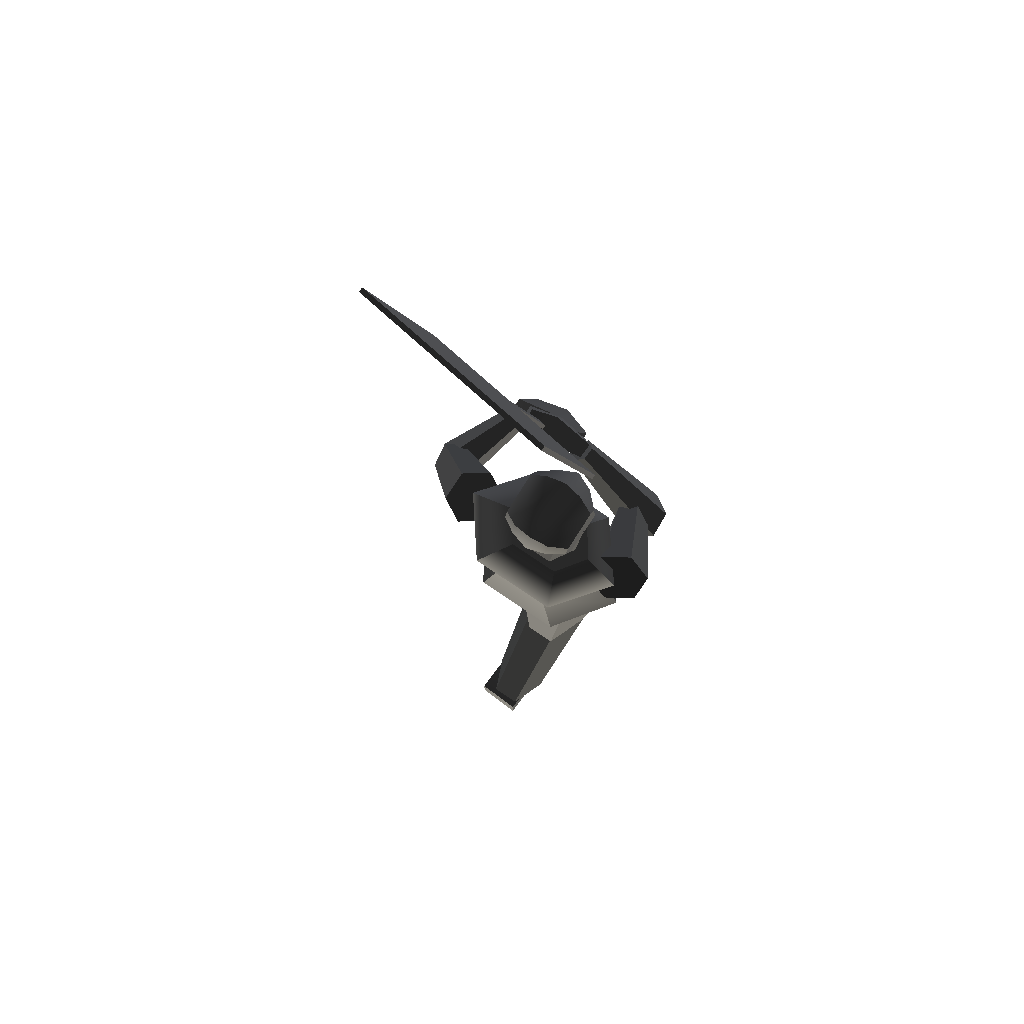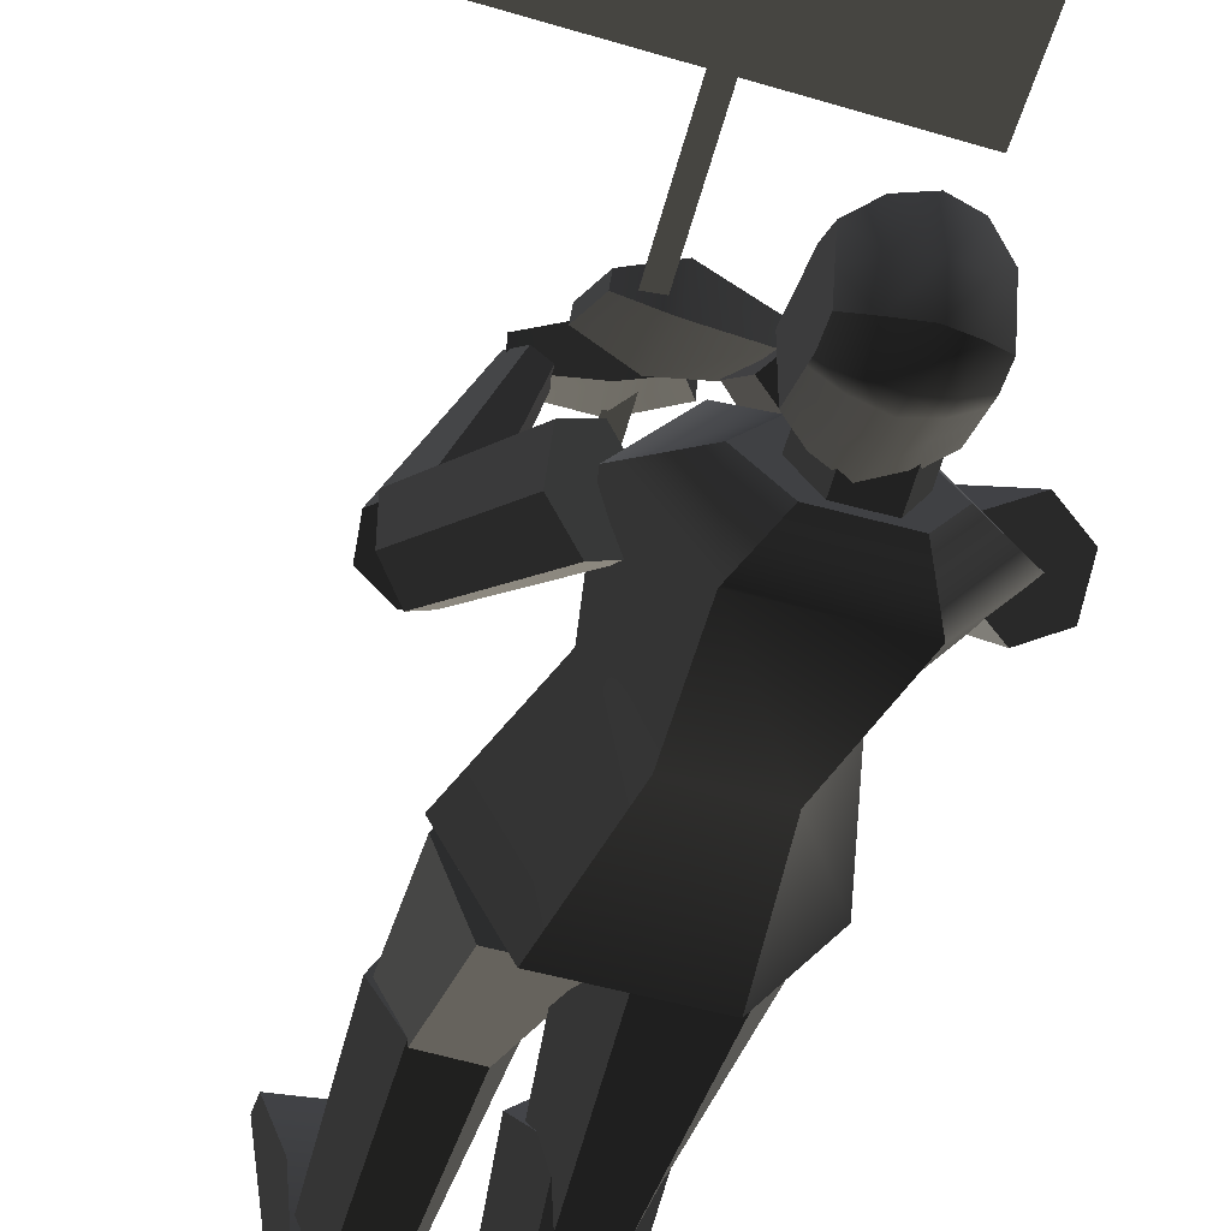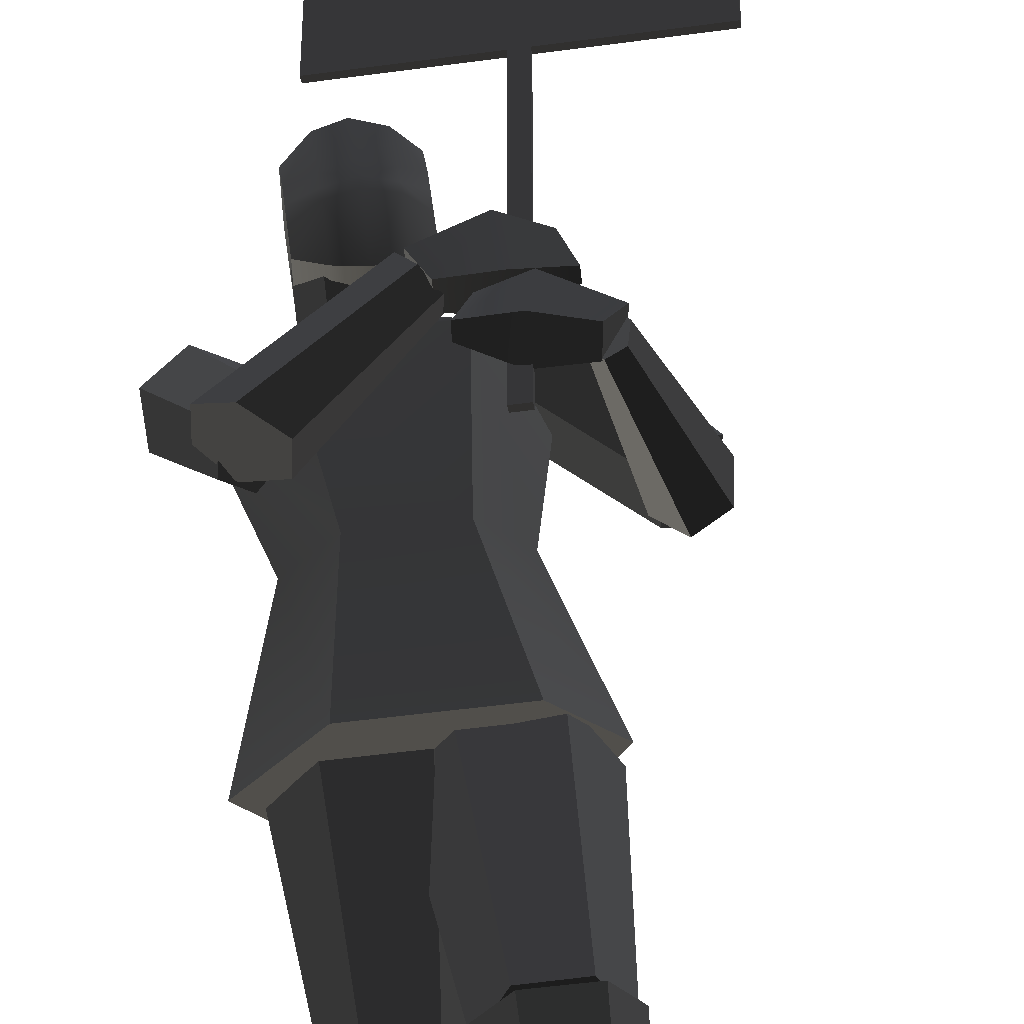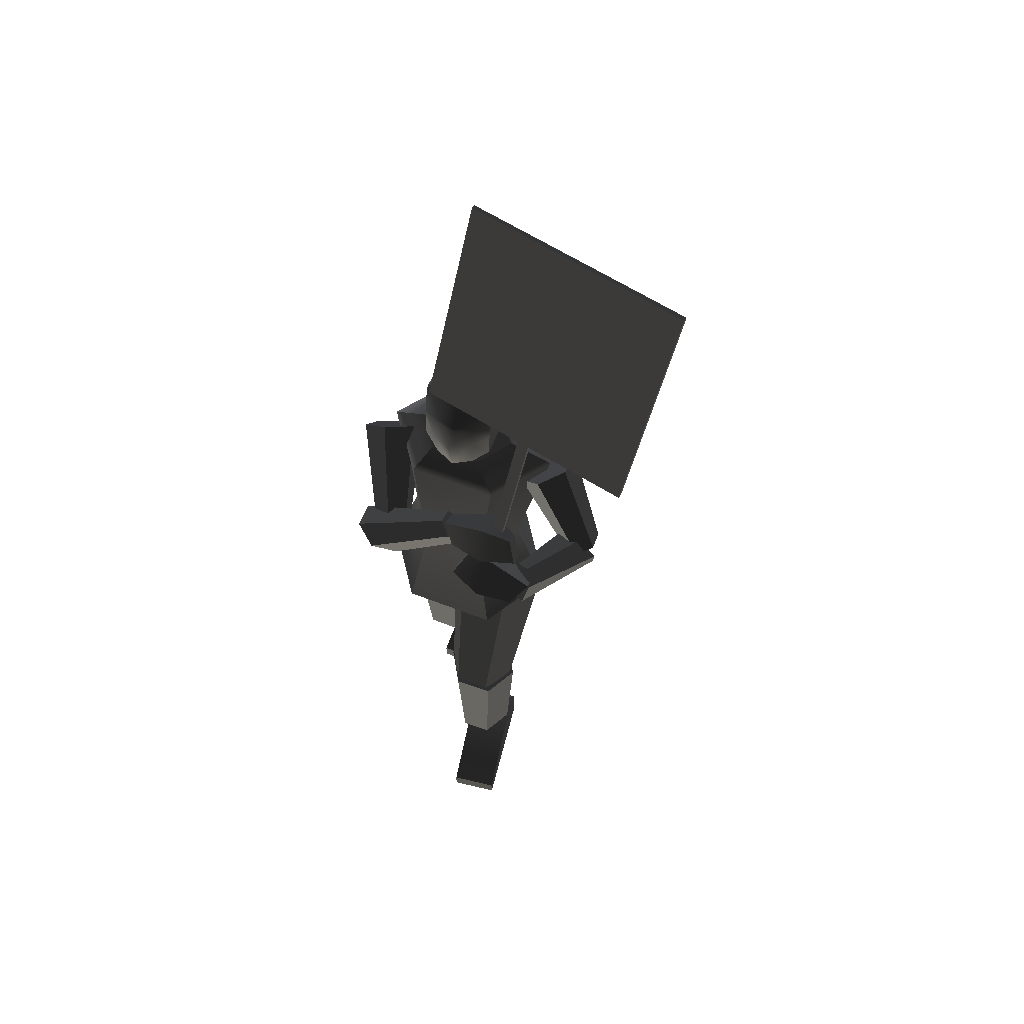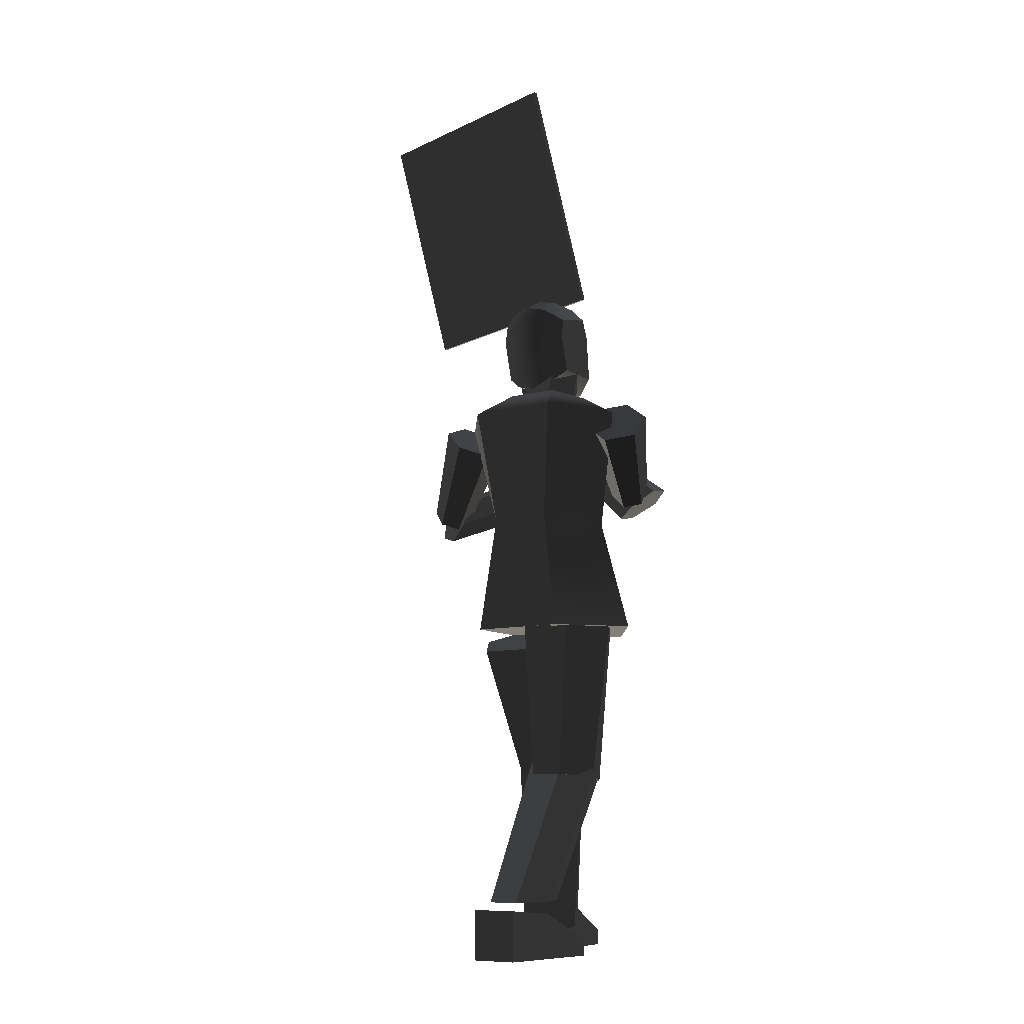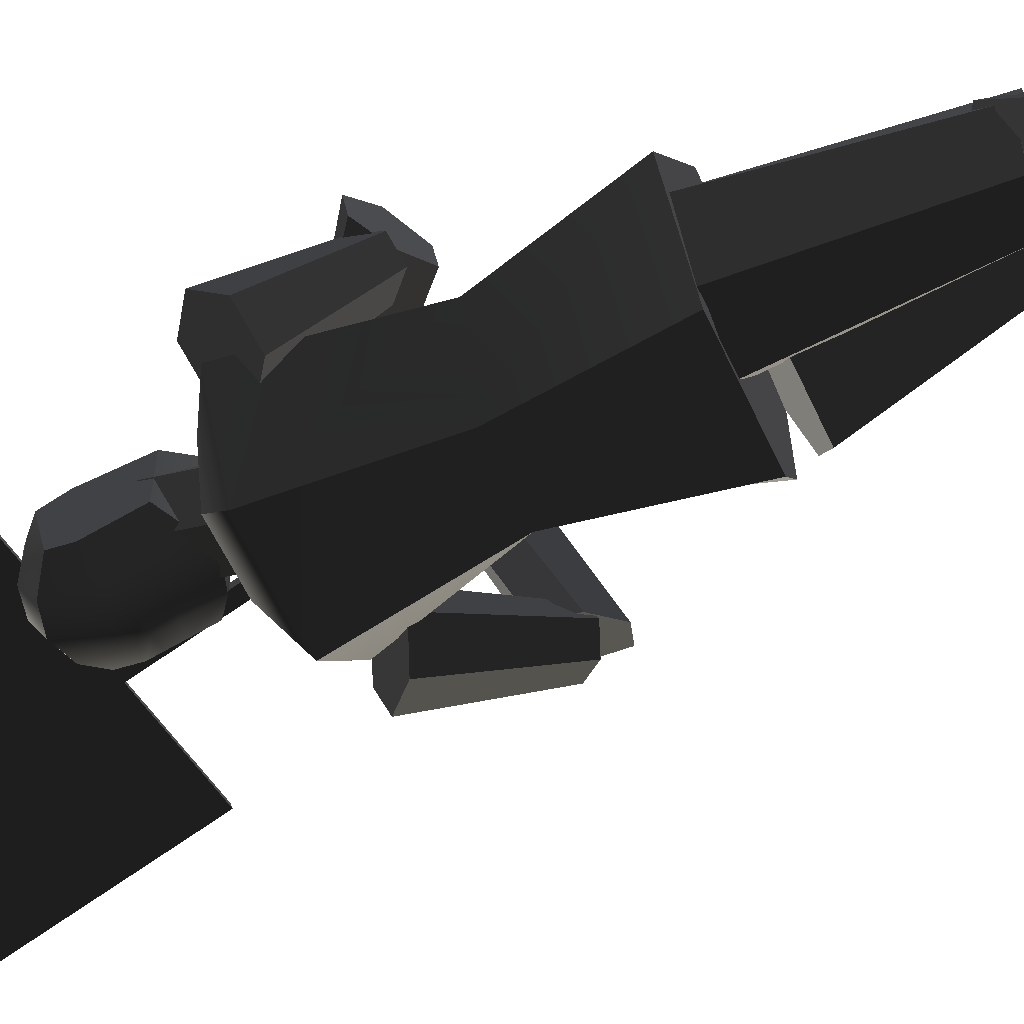
<metadata>
{"format":"obj","ext":"obj","renderer":"f3d","projection":"perspective","resolution":1024,"background":"white","views":[{"elev":78.2,"azim":-146.2,"up":"+Y"},{"elev":-47.6,"azim":162.1,"up":"+Z"},{"elev":59.4,"azim":-7.1,"up":"+Z"},{"elev":59.3,"azim":21.8,"up":"+Y"},{"elev":-9.8,"azim":-146.1,"up":"+Y"},{"elev":-58.1,"azim":-65.6,"up":"+Z"}]}
</metadata>
<code>
g default
v 0.1759 3.839 -2.177
v 0.07987 3.848 -2.192
v 0.5023 6.492 -2.784
v 0.4062 6.5 -2.8
v 0.5077 6.482 -2.823
v 0.4116 6.49 -2.838
v 0.1813 3.83 -2.216
v 0.08525 3.838 -2.231
g sign protestor6
f 1 2 4 3
f 3 4 6 5
f 5 6 8 7
f 7 8 2 1
f 2 8 6 4
f 7 1 3 5
g default
v 1.252 5.72 -2.49
v -0.5157 5.873 -2.773
v 1.49 7.652 -2.932
v -0.278 7.804 -3.215
v 1.495 7.642 -2.971
v -0.2727 7.795 -3.254
v 1.258 5.711 -2.529
v -0.5103 5.864 -2.812
g protestor6 sign1
f 9 10 12 11
f 11 12 14 13
f 13 14 16 15
f 15 16 10 9
f 10 16 14 12
f 15 9 11 13
g default
v -0.5133 4.749 -3.442
v -0.2657 4.749 -3.442
v -0.1419 4.679 -3.239
v -0.2657 4.61 -3.036
v -0.5133 4.61 -3.036
v -0.6371 4.679 -3.239
v -0.5133 5.217 -3.282
v -0.2657 5.217 -3.282
v -0.1419 5.148 -3.079
v -0.2657 5.079 -2.876
v -0.5133 5.079 -2.876
v -0.6371 5.148 -3.079
g protestor6 pCylinder1
f 17 18 24 23
f 18 19 25 24
f 19 20 26 25
f 20 21 27 26
f 21 22 28 27
f 22 17 23 28
f 17 22 21 20 19 18
f 23 24 25 26 27 28
g default
v -0.7087 1.502 -3.553
v -0.4459 1.502 -3.553
v -0.3145 1.479 -3.225
v -0.4459 1.457 -2.897
v -0.7087 1.457 -2.897
v -0.8401 1.479 -3.225
v -0.7537 2.808 -3.503
v -0.3269 2.808 -3.503
v -0.1135 2.782 -3.135
v -0.3269 2.757 -2.766
v -0.7537 2.757 -2.766
v -0.9671 2.782 -3.135
g protestor6 pCylinder2
f 29 30 36 35
f 30 31 37 36
f 31 32 38 37
f 32 33 39 38
f 33 34 40 39
f 34 29 35 40
f 29 34 33 32 31 30
f 35 36 37 38 39 40
g default
v -0.189 1.406 -2.814
v 0.1081 1.406 -2.814
v 0.2567 1.494 -2.572
v 0.1081 1.581 -2.33
v -0.189 1.581 -2.33
v -0.3376 1.494 -2.572
v -0.2539 2.597 -3.362
v 0.173 2.597 -3.362
v 0.3864 2.723 -3.014
v 0.173 2.848 -2.666
v -0.2539 2.848 -2.666
v -0.4673 2.723 -3.014
g protestor6 pCylinder3
f 41 42 48 47
f 42 43 49 48
f 43 44 50 49
f 44 45 51 50
f 45 46 52 51
f 46 41 47 52
f 41 46 45 44 43 42
f 47 48 49 50 51 52
g default
v -0.6917 0.4524 -4.187
v -0.4449 0.4524 -4.187
v -0.3215 0.4555 -3.878
v -0.4449 0.4586 -3.569
v -0.6917 0.4586 -3.569
v -0.8151 0.4555 -3.878
v -0.7015 1.758 -3.388
v -0.3791 1.758 -3.388
v -0.2179 1.613 -3.15
v -0.3791 1.468 -2.911
v -0.7015 1.468 -2.911
v -0.8627 1.613 -3.15
g protestor6 pCylinder4
f 53 54 60 59
f 54 55 61 60
f 55 56 62 61
f 56 57 63 62
f 57 58 64 63
f 58 53 59 64
f 53 58 57 56 55 54
f 59 60 61 62 63 64
g default
v -0.1866 0.09647 -2.917
v 0.06009 0.09693 -2.924
v 0.195 0.198 -2.675
v 0.07897 0.3491 -2.402
v -0.1677 0.3486 -2.395
v -0.2983 0.1971 -2.661
v -0.193 1.575 -2.862
v 0.1293 1.576 -2.871
v 0.2982 1.564 -2.597
v 0.145 1.551 -2.314
v -0.1773 1.55 -2.304
v -0.3463 1.562 -2.579
g protestor6 pCylinder5
f 65 66 72 71
f 66 67 73 72
f 67 68 74 73
f 68 69 75 74
f 69 70 76 75
f 70 65 71 76
f 65 70 69 68 67 66
f 71 72 73 74 75 76
g default
v 0.3267 -0.0113 -1.923
v -0.05854 -0.0113 -1.87
v 0.3267 0.1247 -1.923
v -0.05854 0.1247 -1.87
v 0.2573 0.3507 -2.428
v -0.128 0.3507 -2.375
v 0.1905 0.27 -2.913
v -0.1948 0.27 -2.86
v 0.1905 -0.0113 -2.913
v -0.1948 -0.0113 -2.86
v 0.2586 -0.0113 -2.418
v -0.1267 -0.0113 -2.365
g protestor6 pCube3
f 77 78 80 79
f 79 80 82 81
f 81 82 84 83
f 83 84 86 85
f 85 86 88 87
f 87 88 78 77
f 88 86 84 82
f 78 88 82 80
f 85 87 81 83
f 87 77 79 81
g default
v -0.3641 -0.0113 -3.225
v -0.7525 -0.0113 -3.245
v -0.3641 0.1247 -3.225
v -0.7525 0.1247 -3.245
v -0.3383 0.3507 -3.734
v -0.7267 0.3507 -3.754
v -0.3135 0.3898 -4.224
v -0.7019 0.3898 -4.243
v -0.3135 -0.0113 -4.224
v -0.7019 -0.0113 -4.243
v -0.3388 -0.0113 -3.724
v -0.7272 -0.0113 -3.744
g protestor6 pCube4
f 89 90 92 91
f 91 92 94 93
f 93 94 96 95
f 95 96 98 97
f 97 98 100 99
f 99 100 90 89
f 100 98 96 94
f 90 100 94 92
f 97 99 93 95
f 99 89 91 93
g default
v -1.013 3.922 -2.628
v -0.8755 3.895 -2.709
v -0.717 4.031 -2.648
v -0.6958 4.195 -2.507
v -0.833 4.223 -2.426
v -0.9915 4.087 -2.487
v -1.276 4.427 -3.196
v -1.053 4.382 -3.327
v -0.8405 4.528 -3.279
v -0.8509 4.72 -3.1
v -1.074 4.765 -2.969
v -1.286 4.619 -3.017
g protestor6 pCylinder6
f 101 102 108 107
f 102 103 109 108
f 103 104 110 109
f 104 105 111 110
f 105 106 112 111
f 106 101 107 112
f 101 106 105 104 103 102
f 107 108 109 110 111 112
g default
v -0.0896 4.439 -2.301
v -0.08276 4.433 -2.414
v -0.1612 4.544 -2.482
v -0.2466 4.661 -2.437
v -0.2534 4.668 -2.325
v -0.1749 4.557 -2.257
v -0.7227 3.866 -2.299
v -0.735 3.828 -2.523
v -0.9406 3.918 -2.655
v -1.098 4.046 -2.552
v -1.086 4.084 -2.328
v -0.9158 3.994 -2.207
g protestor6 pCylinder7
f 113 114 120 119
f 114 115 121 120
f 115 116 122 121
f 116 117 123 122
f 117 118 124 123
f 118 113 119 124
f 113 118 117 116 115 114
f 119 120 121 122 123 124
g default
v -0.04353 5.066 -3.291
v -0.6338 5.079 -3.277
v -0.0445 5.06 -2.896
v -0.6348 5.074 -2.899
v -0.04494 5.452 -2.935
v -0.6352 5.448 -2.936
v -0.04814 5.61 -3.01
v -0.6382 5.6 -3.008
v -0.04897 5.533 -3.359
v -0.639 5.526 -3.341
v -0.04613 5.387 -3.383
v -0.6363 5.388 -3.365
v -0.331 4.907 -2.761
v -0.3317 5.447 -2.782
v -0.3367 5.763 -2.942
v -0.338 5.66 -3.457
v -0.3336 5.412 -3.51
v -0.3295 4.916 -3.378
v -0.4903 5.423 -2.82
v -0.4946 5.728 -2.961
v -0.4958 5.623 -3.434
v -0.4919 5.403 -3.461
v -0.4884 4.97 -3.343
v -0.4897 4.962 -2.807
v -0.1677 5.42 -2.828
v -0.1719 5.719 -2.968
v -0.173 5.616 -3.434
v -0.1693 5.401 -3.46
v -0.1658 4.975 -3.343
v -0.1671 4.967 -2.816
v -0.635 5.249 -2.916
v -0.49 5.252 -2.768
v -0.3313 5.239 -2.696
v -0.1673 5.253 -2.777
v -0.04471 5.243 -2.914
v -0.04475 5.216 -3.334
v -0.1674 5.175 -3.398
v -0.3314 5.148 -3.44
v -0.49 5.173 -3.398
v -0.635 5.224 -3.318
v -0.4901 5.36 -2.842
v -0.3315 5.367 -2.789
v -0.1675 5.359 -2.851
v -0.04483 5.356 -2.925
v -0.0455 5.309 -3.36
v -0.1684 5.297 -3.431
v -0.3326 5.291 -3.478
v -0.491 5.297 -3.432
v -0.6357 5.312 -3.344
v -0.6351 5.357 -2.927
v -0.6387 5.56 -3.186
v -0.4952 5.728 -3.256
v -0.3374 5.764 -3.259
v -0.1725 5.72 -3.258
v -0.04858 5.569 -3.196
v -0.04558 5.417 -3.174
v -0.04519 5.331 -3.157
v -0.04473 5.229 -3.138
v -0.04398 5.063 -3.107
v -0.1664 4.972 -3.097
v -0.3302 4.912 -3.09
v -0.489 4.967 -3.093
v -0.6343 5.077 -3.101
v -0.635 5.236 -3.131
v -0.6354 5.333 -3.149
v -0.6358 5.416 -3.165
g protestor6 pCube5
f 183 184 154 127
f 127 154 158 159
f 129 149 150 131
f 131 150 178 179
f 133 151 152 135
f 160 161 153 125
f 190 175 132 130
f 187 188 155 128
f 179 180 129 131
f 182 183 127 159
f 137 148 156 157
f 139 138 143 144
f 177 139 144 176
f 141 140 145 146
f 142 162 163 147
f 137 185 186 148
f 144 143 130 132
f 176 144 132 175
f 146 145 134 136
f 147 163 164 126
f 148 186 187 128
f 156 148 128 155
f 149 138 139 150
f 178 150 139 177
f 152 151 140 141
f 153 161 162 142
f 154 184 185 137
f 158 154 137 157
f 174 165 156 155
f 157 156 165 166
f 167 158 157 166
f 159 158 167 168
f 181 182 159 168
f 169 170 161 160
f 162 161 170 171
f 163 162 171 172
f 164 163 172 173
f 155 188 189 174
f 166 165 143 138
f 149 167 166 138
f 168 167 149 129
f 180 181 168 129
f 135 152 170 169
f 171 170 152 141
f 172 171 141 146
f 173 172 146 136
f 174 189 190 130
f 143 165 174 130
f 145 176 175 134
f 140 177 176 145
f 151 178 177 140
f 179 178 151 133
f 133 135 180 179
f 135 169 181 180
f 169 160 182 181
f 160 125 183 182
f 125 153 184 183
f 185 184 153 142
f 186 185 142 147
f 187 186 147 126
f 126 164 188 187
f 189 188 164 173
f 190 189 173 136
f 136 134 175 190
g default
v 0.3807 4.68 -2.418
v 0.4433 4.452 -2.349
v 0.3749 4.705 -2.33
v 0.4375 4.477 -2.261
v 0.1354 4.793 -2.288
v 0.148 4.446 -2.189
v -0.2163 4.674 -2.311
v -0.1309 4.471 -2.241
v -0.2079 4.637 -2.44
v -0.1204 4.426 -2.401
v 0.1574 4.726 -2.523
v 0.17 4.379 -2.424
g protestor6 pCube6
f 191 192 194 193
f 193 194 196 195
f 195 196 198 197
f 197 198 200 199
f 199 200 202 201
f 201 202 192 191
f 202 200 198 196
f 192 202 196 194
f 199 201 195 197
f 201 191 193 195
g default
v 0.01913 4.395 -2.245
v -0.08475 4.205 -2.127
v 0.01304 4.349 -2.324
v -0.09085 4.159 -2.207
v 0.2516 4.327 -2.421
v 0.175 4.024 -2.24
v 0.5825 4.185 -2.327
v 0.4596 4.017 -2.228
v 0.5914 4.253 -2.211
v 0.4706 4.101 -2.084
v 0.2614 4.451 -2.209
v 0.1848 4.148 -2.028
g protestor6 pCube7
f 203 204 206 205
f 205 206 208 207
f 207 208 210 209
f 209 210 212 211
f 211 212 214 213
f 213 214 204 203
f 214 212 210 208
f 204 214 208 206
f 211 213 207 209
f 213 203 205 207
g default
v 0.5353 4.324 -2.335
v 0.4433 4.297 -2.37
v 0.4083 4.139 -2.305
v 0.4653 4.009 -2.204
v 0.5573 4.036 -2.17
v 0.5922 4.193 -2.235
v 0.8205 4.102 -2.899
v 0.6495 4.046 -2.998
v 0.6308 3.826 -3.078
v 0.7759 3.687 -3.038
v 0.9469 3.742 -2.939
v 0.9728 3.937 -2.879
g protestor6 pCylinder8
f 215 216 222 221
f 216 217 223 222
f 217 218 224 223
f 218 219 225 224
f 219 220 226 225
f 220 215 221 226
f 215 220 219 218 217 216
f 221 222 223 224 225 226
g default
v 0.6726 3.778 -3.097
v 0.791 3.826 -3.196
v 0.929 3.961 -3.096
v 0.9485 4.049 -2.898
v 0.8301 4.001 -2.799
v 0.6921 3.865 -2.898
v 0.1948 4.38 -3.331
v 0.3872 4.459 -3.491
v 0.572 4.623 -3.404
v 0.5643 4.71 -3.156
v 0.3719 4.632 -2.996
v 0.1872 4.467 -3.083
g protestor6 pCylinder9
f 227 228 234 233
f 228 229 235 234
f 229 230 236 235
f 230 231 237 236
f 231 232 238 237
f 232 227 233 238
f 227 232 231 230 229 228
f 233 234 235 236 237 238
g default
v -0.7036 2.768 -3.595
v 0.07853 2.768 -3.595
v 0.433 2.834 -3.044
v 0.07853 2.757 -2.482
v -0.7036 2.757 -2.482
v -1.103 2.777 -3.044
v -0.5972 4.866 -3.456
v -0.17 4.866 -3.456
v 0.04367 4.818 -3.196
v -0.17 4.77 -2.935
v -0.5972 4.77 -2.935
v -0.7734 4.815 -3.196
v -0.7097 4.607 -2.75
v 0.02828 4.607 -2.75
v 0.3972 4.641 -3.234
v 0.02828 4.674 -3.718
v -0.7097 4.674 -3.718
v -1.079 4.641 -3.234
v -0.8271 3.691 -3.02
v -0.5761 3.653 -2.657
v -0.07426 3.653 -2.657
v 0.1767 3.691 -3.02
v -0.07426 3.729 -3.571
v -0.5761 3.729 -3.571
g protestor6 pCylinder10
f 239 240 261 262
f 240 241 260 261
f 241 242 259 260
f 242 243 258 259
f 243 244 257 258
f 244 239 262 257
f 239 244 243 242 241 240
f 245 246 247 248 249 250
f 252 251 249 248
f 253 252 248 247
f 254 253 247 246
f 255 254 246 245
f 256 255 245 250
f 251 256 250 249
f 258 257 256 251
f 259 258 251 252
f 260 259 252 253
f 261 260 253 254
f 262 261 254 255
f 257 262 255 256

</code>
